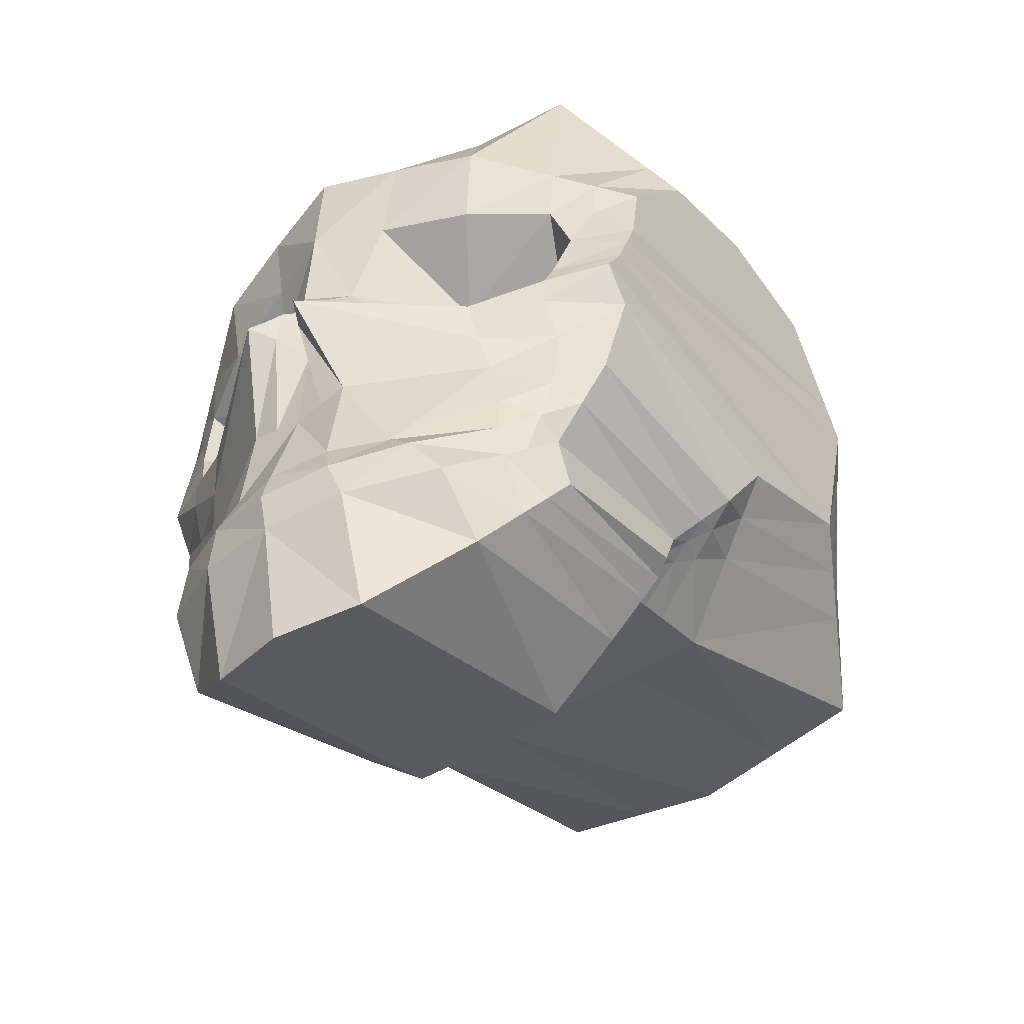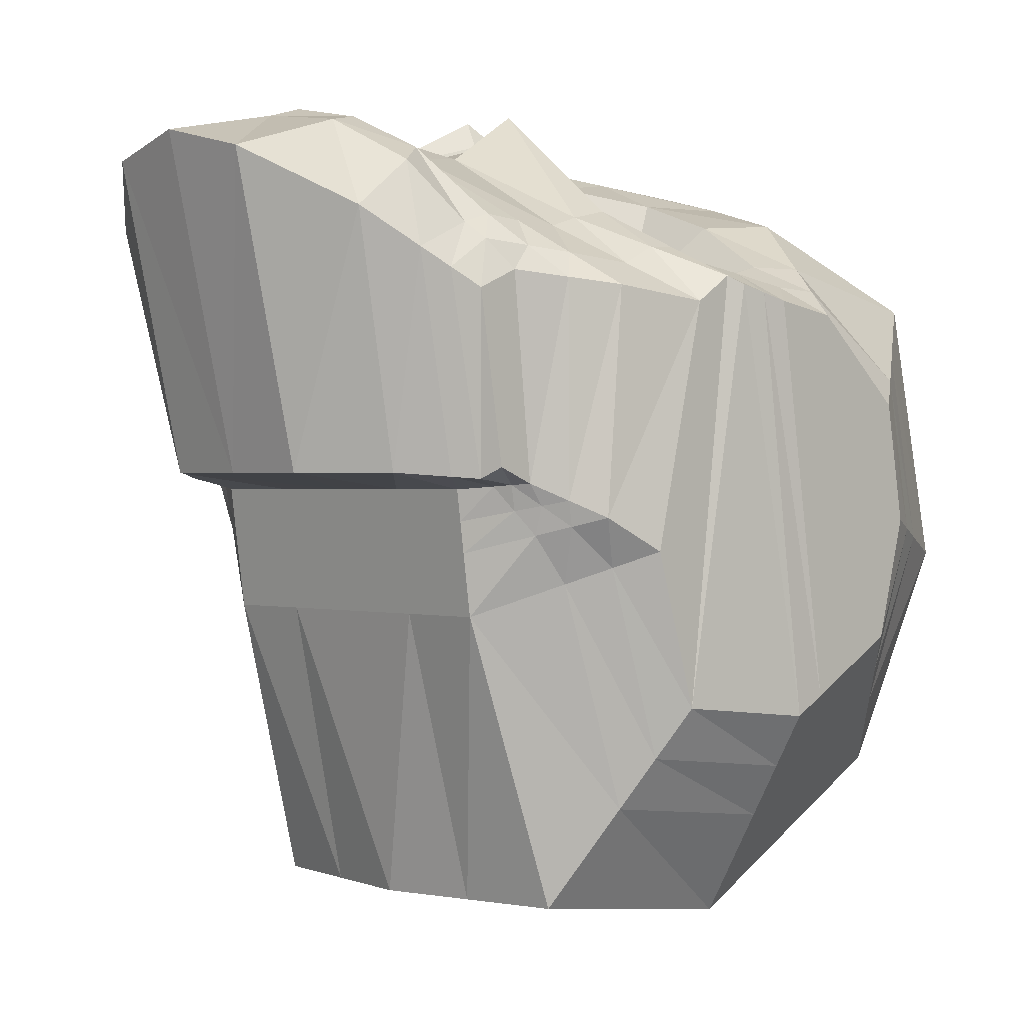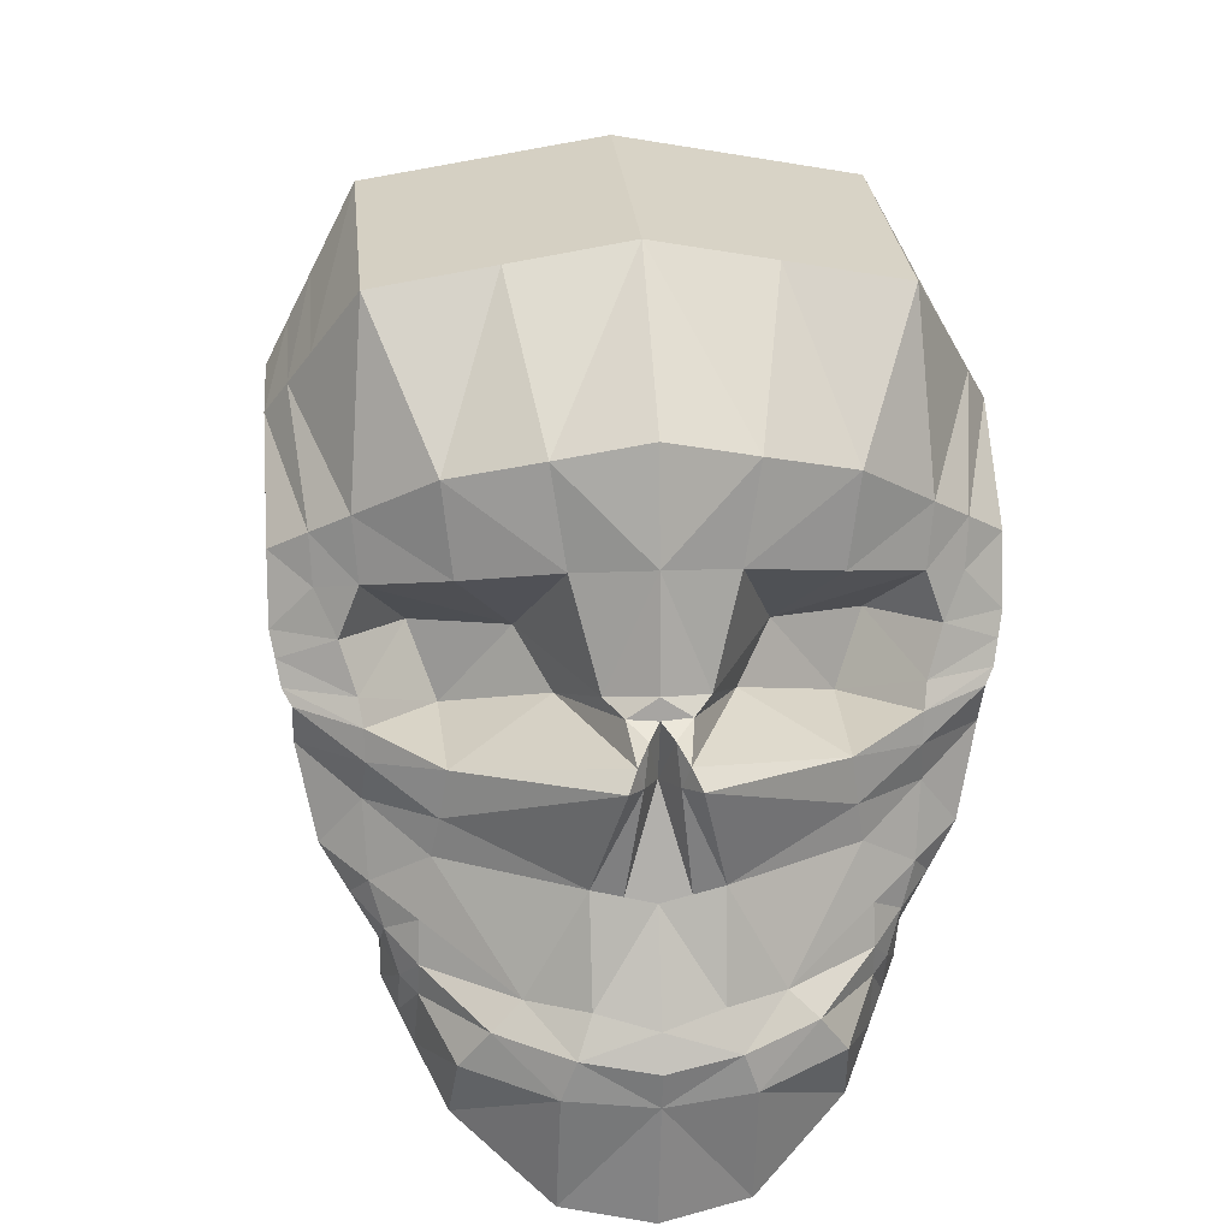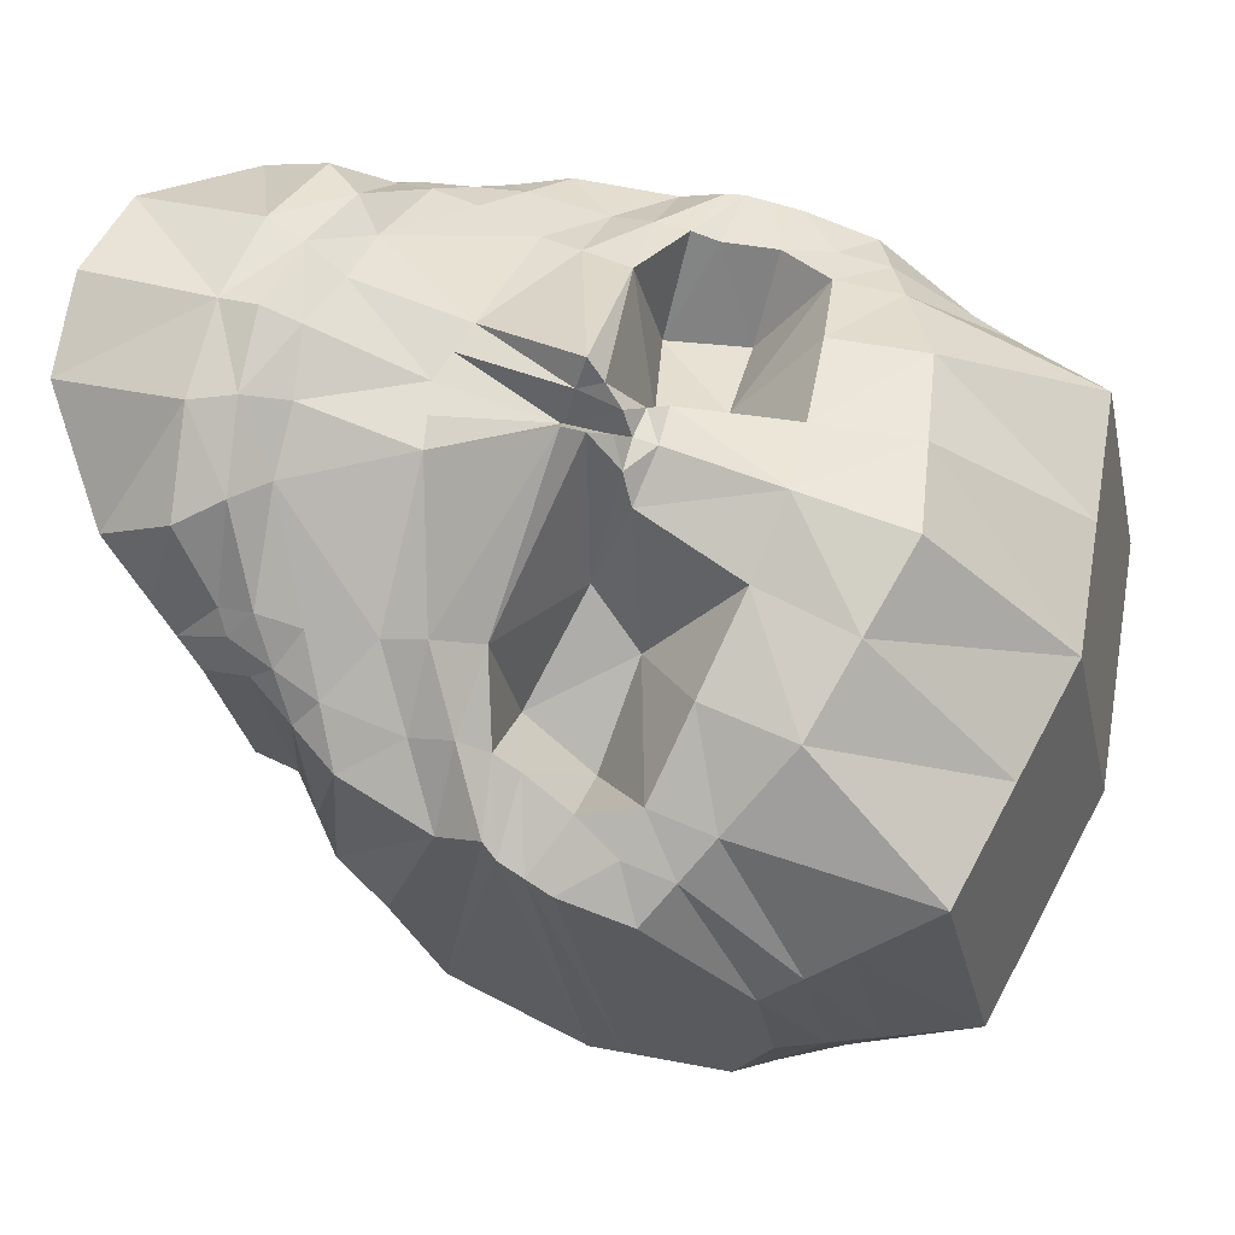
<metadata>
{"format":"obj","ext":"obj","renderer":"f3d","projection":"perspective","resolution":1024,"background":"white","views":[{"elev":-44.9,"azim":37.6,"up":"+Y"},{"elev":0.7,"azim":45.4,"up":"+Z"},{"elev":15.9,"azim":-5.8,"up":"+Y"},{"elev":67.0,"azim":108.8,"up":"+Z"}]}
</metadata>
<code>
o Plane
v 0.01065 -0.01267 0.1666
v 0.08431 0.09472 0.1229
v 0.1133 0.1634 0.08095
v 0.1133 0.1914 -0.04437
v 0.09139 0.1619 -0.1522
v 0.09139 0.04272 -0.218
v 0.09139 -0.0708 -0.2044
v 0.08173 -0.1117 -0.0682
v 0.08173 -0.1196 -0.01031
v 0.07621 -0.1534 -0.002771
v 0.08488 -0.181 0.1131
v 0.08173 -0.1502 0.1357
v 0.02799 -0.07021 0.1475
v 0.0148 -0.02107 0.1737
v 0.1497 -0.000493 0.08491
v 0.1543 0.05575 0.07285
v 0.1543 0.1043 0.03092
v 0.1543 0.114 -0.02571
v 0.1543 0.0983 -0.08294
v 0.1543 0.03505 -0.1179
v 0.1456 -0.03228 -0.1106
v 0.1456 -0.05397 -0.03836
v 0.1117 -0.1031 -0.007638
v 0.1117 -0.1209 -0.00041
v 0.1117 -0.1334 0.07845
v 0.1117 -0.1128 0.08754
v 0.1456 -0.02686 0.07609
v 0.1456 -0.007584 0.08875
v 0.05384 0.02372 0.08375
v 0.09139 0.1023 -0.1851
v 0.1543 0.02294 0.07817
v 0.1543 0.06668 -0.1004
v 0.08173 -0.1156 -0.03926
v 0.05486 -0.1194 0.1414
v 0.1365 -0.07854 -0.023
v 0.1365 -0.06981 0.08182
v 0.005326 -0.004105 0.16
v 0.04215 0.1038 0.1346
v 0.05663 0.1729 0.08095
v 0.05663 0.2009 -0.04437
v 0.04569 0.1714 -0.1522
v 0.04569 0.04272 -0.218
v 0.04569 -0.07908 -0.2044
v 0.04086 -0.1117 -0.0682
v 0.04086 -0.1196 -0.01031
v 0.04144 -0.1815 -0.002771
v 0.04159 -0.2143 0.1399
v 0.04086 -0.158 0.1568
v 0.01399 -0.07367 0.1475
v 0.007398 -0.02307 0.1611
v 0.04569 0.107 -0.1851
v 0.02221 0.008857 0.1403
v 0.02743 -0.1207 0.1545
v 0.04086 -0.1156 -0.03926
v 0.09028 -0.06664 0.1117
v 0.08678 -0.04851 0.1169
v 0.08327 -0.02618 0.1216
v 0.1193 0.07523 0.09788
v 0.1228 0.03888 -0.168
v 0.1185 -0.05154 -0.1575
v 0.09828 -0.1572 0.09579
v 0.09671 -0.129 0.1086
v 0.1338 0.1527 -0.03504
v 0.1228 0.1301 -0.1176
v 0.09671 -0.1114 -0.008974
v 0.09395 -0.1346 -0.004632
v 0.1338 0.1339 0.05593
v 0.1137 -0.08282 -0.05328
v 0.1228 0.08449 -0.1428
v 0.09744 0.02063 0.05966
v 0.1091 -0.09709 -0.03113
v 0.09569 -0.09461 0.1116
v 0.07924 0.05247 0.1194
v 0.1543 0.03935 0.07551
v 0.09139 0.1321 -0.1687
v 0.1543 0.08249 -0.09167
v 0.04569 0.1392 -0.1687
v 0.03502 0.05853 0.1341
v 0.1167 0.04591 0.09748
v 0.1228 0.1073 -0.1302
v 0.09139 0.07251 -0.2016
v 0.1543 0.05086 -0.1091
v 0.03816 -0.002019 0.0978
v 0.152 0.01122 0.08154
v 0.01377 0.002376 0.1502
v 0.04569 0.07488 -0.2016
v 0.1228 0.06169 -0.1554
v 0.08485 -0.01403 0.06729
v 0.1179 -0.04675 0.0939
v 0.1165 -0.01333 0.1033
v 0.1385 0.03697 -0.1429
v 0.105 -0.1453 0.08712
v 0.144 0.1333 -0.03037
v 0.1042 -0.1072 -0.008306
v 0.1385 0.07559 -0.1216
v 0.1258 0.02178 0.09264
v 0.1228 -0.08782 -0.02706
v 0.1161 -0.08221 0.09671
v 0.1162 -0.02805 0.1028
v 0.1368 0.06549 0.08536
v 0.132 -0.04191 -0.1341
v 0.1042 -0.1233 0.1011
v 0.1385 0.1142 -0.1003
v 0.1028 -0.1253 -0.005562
v 0.144 0.1191 0.04342
v 0.1296 -0.06839 -0.04582
v 0.1355 0.04263 0.08649
v 0.1385 0.09489 -0.1109
v 0.1385 0.05628 -0.1323
v 0.1184 -0.001405 0.09814
v 0.08173 -0.1176 -0.02478
v 0.1241 -0.09083 -0.01532
v 0.06829 -0.1323 0.1438
v 0.1241 -0.09128 0.08468
v 0.03415 -0.1393 0.1603
v 0.04086 -0.1176 -0.02478
v 0.1029 -0.1042 -0.02005
v 0.0962 -0.1143 0.1131
v 0.1135 -0.09753 -0.01768
v 0.1101 -0.1028 0.09891
v 0 0.001551 0.1513
v -0.01065 -0.01267 0.1666
v 0 0.113 0.1446
v -0.08431 0.09472 0.1229
v 0 0.1823 0.08095
v -0.1133 0.1634 0.08095
v 0 0.2103 -0.04437
v -0.1133 0.1914 -0.04437
v 0 0.1808 -0.1522
v -0.09139 0.1619 -0.1522
v 0 0.04272 -0.218
v -0.09139 0.04272 -0.218
v 0 -0.08735 -0.2044
v -0.09139 -0.0708 -0.2044
v 0 -0.1117 -0.0682
v -0.08173 -0.1117 -0.0682
v 0 -0.1196 -0.01031
v -0.08173 -0.1196 -0.01031
v 0 -0.1831 -0.002771
v -0.07621 -0.1534 -0.002771
v 0 -0.2189 0.1502
v -0.08488 -0.181 0.1131
v 0 -0.1606 0.1622
v -0.08173 -0.1502 0.1357
v 0 -0.07714 0.1475
v -0.02799 -0.07021 0.1475
v 0 -0.02508 0.1437
v -0.0148 -0.02107 0.1737
v -0.1497 -0.000493 0.08491
v -0.1543 0.05575 0.07285
v -0.1543 0.1043 0.03092
v -0.1543 0.114 -0.02571
v -0.1543 0.0983 -0.08294
v -0.1543 0.03505 -0.1179
v -0.1456 -0.03228 -0.1106
v -0.1456 -0.05397 -0.03836
v -0.1117 -0.1031 -0.007638
v -0.1117 -0.1209 -0.00041
v -0.1117 -0.1334 0.07845
v -0.1117 -0.1128 0.08754
v -0.1456 -0.02686 0.07609
v -0.1456 -0.007584 0.08875
v 0 0.01164 0.1514
v -0.05384 0.02372 0.08375
v -0.09139 0.1023 -0.1851
v 0 0.1118 -0.1851
v -0.1543 0.02294 0.07817
v -0.1543 0.06668 -0.1004
v -0.08173 -0.1156 -0.03926
v 0 -0.1156 -0.03926
v -0.05486 -0.1194 0.1414
v 0 -0.127 0.1622
v -0.1365 -0.07854 -0.023
v -0.1365 -0.06981 0.08182
v -0.005326 -0.004105 0.16
v -0.04215 0.1038 0.1346
v -0.05663 0.1729 0.08095
v -0.05663 0.2009 -0.04437
v -0.04569 0.1714 -0.1522
v -0.04569 0.04272 -0.218
v -0.04569 -0.07908 -0.2044
v -0.04086 -0.1117 -0.0682
v -0.04086 -0.1196 -0.01031
v -0.04144 -0.1815 -0.002771
v -0.04159 -0.2143 0.1399
v -0.04086 -0.158 0.1568
v -0.01399 -0.07367 0.1475
v -0.007398 -0.02307 0.1611
v -0.04569 0.107 -0.1851
v -0.02221 0.008857 0.1403
v -0.02743 -0.1207 0.1545
v -0.04086 -0.1156 -0.03926
v -0.09028 -0.06664 0.1117
v -0.08678 -0.04851 0.1169
v -0.08327 -0.02618 0.1216
v -0.1193 0.07523 0.09788
v -0.1228 0.03888 -0.168
v -0.1185 -0.05154 -0.1575
v -0.09828 -0.1572 0.09579
v -0.09671 -0.129 0.1086
v -0.1338 0.1527 -0.03504
v -0.1228 0.1301 -0.1176
v -0.09671 -0.1114 -0.008974
v -0.09395 -0.1346 -0.004632
v -0.1338 0.1339 0.05593
v -0.1137 -0.08282 -0.05328
v -0.1228 0.08449 -0.1428
v -0.09744 0.02063 0.05966
v -0.1091 -0.09709 -0.03113
v -0.09569 -0.09461 0.1116
v -0.07924 0.05247 0.1194
v 0 0.1463 -0.1687
v -0.1543 0.03935 0.07551
v 0 0.0623 0.148
v -0.09139 0.1321 -0.1687
v -0.1543 0.08249 -0.09167
v -0.04569 0.1392 -0.1687
v -0.03502 0.05853 0.1341
v -0.1167 0.04591 0.09748
v -0.1228 0.1073 -0.1302
v 0 0.006598 0.1514
v -0.09139 0.07251 -0.2016
v -0.1543 0.05086 -0.1091
v -0.03816 -0.002019 0.0978
v 0 0.07724 -0.2016
v -0.152 0.01122 0.08154
v -0.01377 0.002376 0.1502
v -0.04569 0.07488 -0.2016
v -0.1228 0.06169 -0.1554
v -0.08485 -0.01403 0.06729
v -0.1179 -0.04675 0.0939
v -0.1165 -0.01333 0.1033
v -0.1385 0.03697 -0.1429
v -0.105 -0.1453 0.08712
v -0.144 0.1333 -0.03037
v -0.1042 -0.1072 -0.008306
v -0.1385 0.07559 -0.1216
v -0.1258 0.02178 0.09264
v -0.1228 -0.08782 -0.02706
v -0.1161 -0.08221 0.09671
v -0.1162 -0.02805 0.1028
v -0.1368 0.06549 0.08536
v -0.132 -0.04191 -0.1341
v -0.1042 -0.1233 0.1011
v -0.1385 0.1142 -0.1003
v -0.1028 -0.1253 -0.005562
v -0.144 0.1191 0.04342
v -0.1296 -0.06839 -0.04582
v -0.1355 0.04263 0.08649
v -0.1385 0.09489 -0.1109
v -0.1385 0.05628 -0.1323
v -0.1184 -0.001405 0.09814
v -0.08173 -0.1176 -0.02478
v 0 -0.1438 0.1669
v -0.1241 -0.09083 -0.01532
v 0 -0.1176 -0.02478
v -0.06829 -0.1323 0.1438
v -0.1241 -0.09128 0.08468
v -0.03415 -0.1393 0.1603
v -0.04086 -0.1176 -0.02478
v -0.1029 -0.1042 -0.02005
v -0.0962 -0.1143 0.1131
v -0.1135 -0.09753 -0.01768
v -0.1101 -0.1028 0.09891
f 78 2 38
f 2 39 38
f 39 4 40
f 40 5 41
f 81 42 86
f 42 7 43
f 43 8 44
f 111 45 116
f 45 10 46
f 46 11 47
f 11 48 47
f 53 13 49
f 13 50 49
f 50 1 37
f 99 27 28
f 110 15 84
f 91 21 101
f 102 25 26
f 93 19 103
f 94 24 104
f 90 28 15
f 100 17 105
f 106 21 22
f 120 26 114
f 108 19 76
f 104 25 92
f 93 17 18
f 106 35 97
f 16 18 17
f 76 16 74
f 21 15 28
f 28 22 21
f 114 23 112
f 26 24 23
f 82 31 84
f 95 82 109
f 107 31 74
f 75 51 77
f 83 52 85
f 27 35 22
f 97 112 119
f 89 36 27
f 115 34 53
f 8 54 44
f 44 170 135
f 115 172 254
f 85 163 221
f 77 166 212
f 147 37 121
f 49 147 145
f 53 145 172
f 47 143 141
f 139 47 141
f 137 46 139
f 116 137 256
f 133 44 135
f 131 43 133
f 86 131 225
f 40 129 127
f 125 40 127
f 38 125 123
f 214 38 123
f 34 55 13
f 33 117 111
f 29 79 73
f 30 87 81
f 8 71 33
f 4 67 63
f 10 61 11
f 75 64 80
f 113 62 118
f 8 60 68
f 3 58 67
f 14 57 1
f 9 66 10
f 4 64 5
f 12 61 62
f 6 60 7
f 83 57 88
f 13 56 14
f 75 69 30
f 73 58 2
f 52 214 163
f 41 212 129
f 5 77 41
f 107 16 100
f 32 74 31
f 108 32 95
f 29 78 52
f 29 88 70
f 81 59 6
f 51 225 166
f 121 85 221
f 1 85 37
f 109 20 91
f 20 84 15
f 96 84 31
f 30 86 51
f 70 110 96
f 87 91 59
f 80 95 69
f 79 100 58
f 55 98 89
f 71 119 117
f 79 96 107
f 69 109 87
f 68 97 71
f 63 105 93
f 66 92 61
f 80 103 108
f 118 102 120
f 68 101 106
f 58 105 67
f 57 99 90
f 65 104 66
f 63 103 64
f 62 92 102
f 59 101 60
f 88 90 110
f 56 89 99
f 72 120 98
f 117 94 65
f 34 118 72
f 111 65 9
f 54 256 170
f 143 115 254
f 48 113 115
f 119 23 94
f 36 112 35
f 98 114 36
f 33 116 54
f 218 124 211
f 177 124 176
f 177 128 126
f 178 130 128
f 180 222 228
f 180 134 132
f 181 136 134
f 183 253 260
f 183 140 138
f 184 142 140
f 186 142 185
f 191 146 171
f 188 146 187
f 122 188 175
f 241 161 231
f 252 149 232
f 155 233 243
f 244 159 234
f 153 235 245
f 158 236 246
f 232 162 241
f 151 242 247
f 248 155 243
f 264 160 244
f 250 153 245
f 159 246 234
f 235 151 247
f 173 248 239
f 150 152 153
f 150 216 213
f 155 149 154
f 156 162 155
f 157 258 255
f 158 160 157
f 167 223 226
f 223 237 251
f 249 167 238
f 189 215 217
f 190 224 227
f 173 161 156
f 255 239 263
f 231 174 240
f 259 171 257
f 192 136 182
f 170 182 135
f 172 259 254
f 163 227 221
f 166 217 212
f 175 147 121
f 147 187 145
f 145 191 172
f 143 185 141
f 139 185 184
f 137 184 183
f 137 260 256
f 133 182 181
f 131 181 180
f 131 228 225
f 129 178 127
f 125 178 177
f 125 176 123
f 214 176 218
f 193 171 146
f 261 169 253
f 219 164 211
f 229 165 222
f 209 136 169
f 128 205 126
f 199 140 142
f 215 202 130
f 257 200 144
f 136 198 134
f 126 196 124
f 195 148 122
f 204 138 140
f 202 128 130
f 144 199 142
f 198 132 134
f 224 195 122
f 194 146 148
f 207 215 165
f 196 211 124
f 214 190 163
f 212 179 129
f 217 130 179
f 150 249 242
f 213 168 167
f 168 250 237
f 218 164 190
f 164 230 224
f 197 222 132
f 225 189 166
f 121 227 175
f 227 122 175
f 154 251 233
f 226 154 149
f 238 226 252
f 228 165 189
f 208 252 230
f 233 229 197
f 237 220 207
f 242 219 196
f 193 240 210
f 263 209 261
f 219 238 208
f 251 207 229
f 239 206 209
f 201 247 205
f 234 204 199
f 220 245 202
f 262 244 200
f 206 243 198
f 247 196 205
f 195 241 194
f 246 203 204
f 245 201 202
f 200 234 199
f 243 197 198
f 230 232 195
f 194 231 193
f 210 264 262
f 236 261 203
f 171 262 257
f 203 253 138
f 256 192 170
f 143 259 186
f 186 257 144
f 157 263 236
f 255 174 173
f 240 258 264
f 260 169 192
f 78 73 2
f 2 3 39
f 39 3 4
f 40 4 5
f 81 6 42
f 42 6 7
f 43 7 8
f 111 9 45
f 45 9 10
f 46 10 11
f 11 12 48
f 53 34 13
f 13 14 50
f 50 14 1
f 99 89 27
f 110 90 15
f 91 20 21
f 102 92 25
f 93 18 19
f 94 23 24
f 90 99 28
f 100 16 17
f 106 101 21
f 120 102 26
f 108 103 19
f 104 24 25
f 93 105 17
f 106 22 35
f 16 19 18
f 76 19 16
f 21 20 15
f 28 27 22
f 114 26 23
f 26 25 24
f 82 32 31
f 95 32 82
f 107 96 31
f 75 30 51
f 83 29 52
f 27 36 35
f 97 35 112
f 89 98 36
f 115 113 34
f 8 33 54
f 44 54 170
f 115 53 172
f 85 52 163
f 77 51 166
f 147 50 37
f 49 50 147
f 53 49 145
f 47 48 143
f 139 46 47
f 137 45 46
f 116 45 137
f 133 43 44
f 131 42 43
f 86 42 131
f 40 41 129
f 125 39 40
f 38 39 125
f 214 78 38
f 34 72 55
f 33 71 117
f 29 70 79
f 30 69 87
f 8 68 71
f 4 3 67
f 10 66 61
f 75 5 64
f 113 12 62
f 8 7 60
f 3 2 58
f 14 56 57
f 9 65 66
f 4 63 64
f 12 11 61
f 6 59 60
f 83 1 57
f 13 55 56
f 75 80 69
f 73 79 58
f 52 78 214
f 41 77 212
f 5 75 77
f 107 74 16
f 32 76 74
f 108 76 32
f 29 73 78
f 29 83 88
f 81 87 59
f 51 86 225
f 121 37 85
f 1 83 85
f 109 82 20
f 20 82 84
f 96 110 84
f 30 81 86
f 70 88 110
f 87 109 91
f 80 108 95
f 79 107 100
f 55 72 98
f 71 97 119
f 79 70 96
f 69 95 109
f 68 106 97
f 63 67 105
f 66 104 92
f 80 64 103
f 118 62 102
f 68 60 101
f 58 100 105
f 57 56 99
f 65 94 104
f 63 93 103
f 62 61 92
f 59 91 101
f 88 57 90
f 56 55 89
f 72 118 120
f 117 119 94
f 34 113 118
f 111 117 65
f 54 116 256
f 143 48 115
f 48 12 113
f 119 112 23
f 36 114 112
f 98 120 114
f 33 111 116
f 218 176 124
f 177 126 124
f 177 178 128
f 178 179 130
f 180 132 222
f 180 181 134
f 181 182 136
f 183 138 253
f 183 184 140
f 184 185 142
f 186 144 142
f 191 187 146
f 188 148 146
f 122 148 188
f 241 162 161
f 252 226 149
f 155 154 233
f 244 160 159
f 153 152 235
f 158 157 236
f 232 149 162
f 151 150 242
f 248 156 155
f 264 258 160
f 250 216 153
f 159 158 246
f 235 152 151
f 173 156 248
f 150 151 152
f 150 153 216
f 155 162 149
f 156 161 162
f 157 160 258
f 158 159 160
f 167 168 223
f 223 168 237
f 249 213 167
f 189 165 215
f 190 164 224
f 173 174 161
f 255 173 239
f 231 161 174
f 259 191 171
f 192 169 136
f 170 192 182
f 172 191 259
f 163 190 227
f 166 189 217
f 175 188 147
f 147 188 187
f 145 187 191
f 143 186 185
f 139 141 185
f 137 139 184
f 137 183 260
f 133 135 182
f 131 133 181
f 131 180 228
f 129 179 178
f 125 127 178
f 125 177 176
f 214 123 176
f 193 210 171
f 261 209 169
f 219 208 164
f 229 207 165
f 209 206 136
f 128 201 205
f 199 204 140
f 215 220 202
f 257 262 200
f 136 206 198
f 126 205 196
f 195 194 148
f 204 203 138
f 202 201 128
f 144 200 199
f 198 197 132
f 224 230 195
f 194 193 146
f 207 220 215
f 196 219 211
f 214 218 190
f 212 217 179
f 217 215 130
f 150 213 249
f 213 216 168
f 168 216 250
f 218 211 164
f 164 208 230
f 197 229 222
f 225 228 189
f 121 221 227
f 227 224 122
f 154 223 251
f 226 223 154
f 238 167 226
f 228 222 165
f 208 238 252
f 233 251 229
f 237 250 220
f 242 249 219
f 193 231 240
f 263 239 209
f 219 249 238
f 251 237 207
f 239 248 206
f 201 235 247
f 234 246 204
f 220 250 245
f 262 264 244
f 206 248 243
f 247 242 196
f 195 232 241
f 246 236 203
f 245 235 201
f 200 244 234
f 243 233 197
f 230 252 232
f 194 241 231
f 210 240 264
f 236 263 261
f 171 210 262
f 203 261 253
f 256 260 192
f 143 254 259
f 186 259 257
f 157 255 263
f 255 258 174
f 240 174 258
f 260 253 169

</code>
